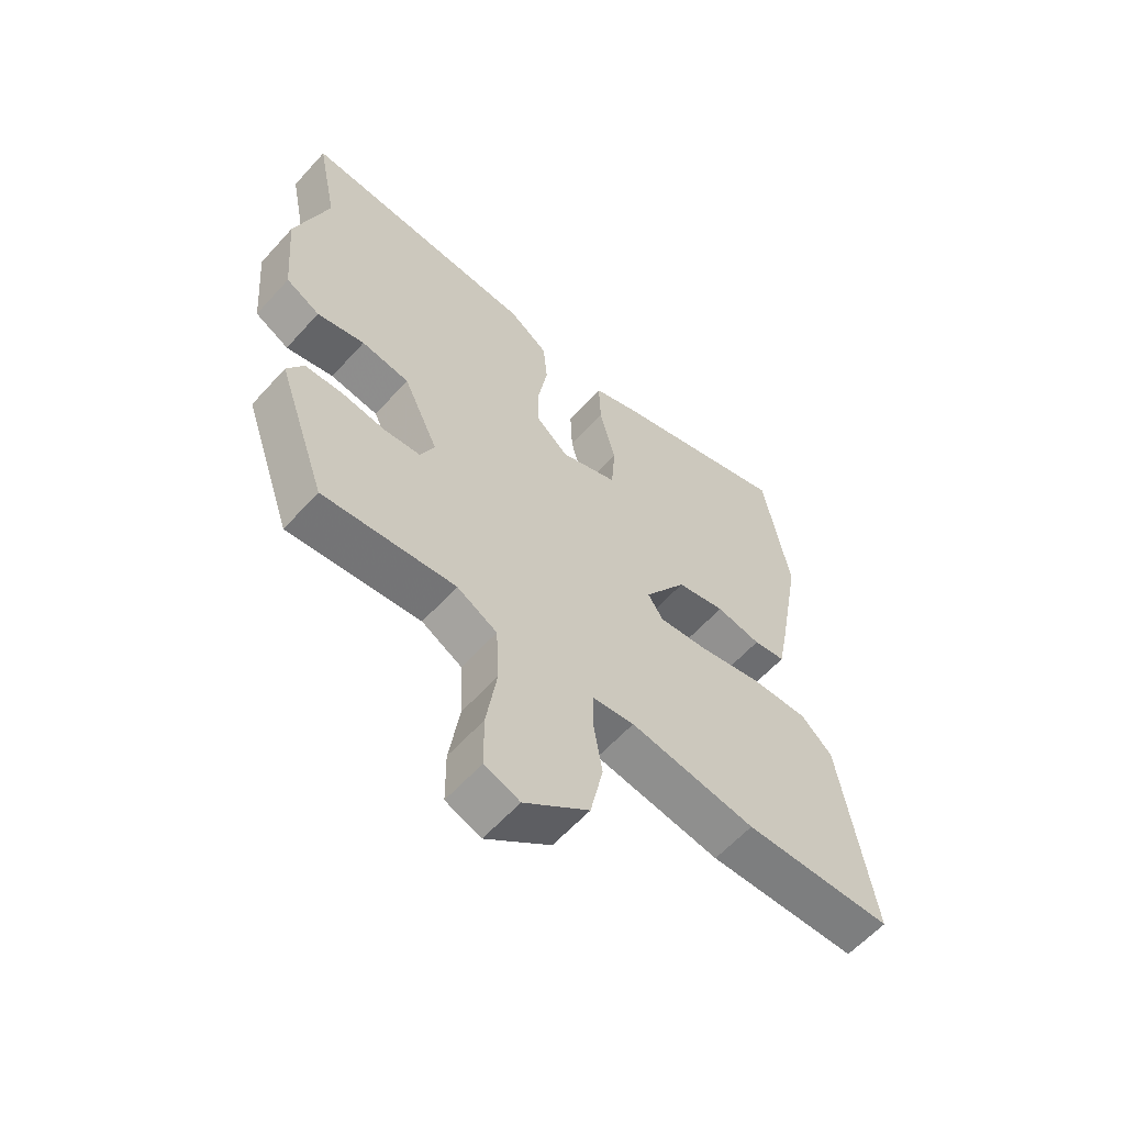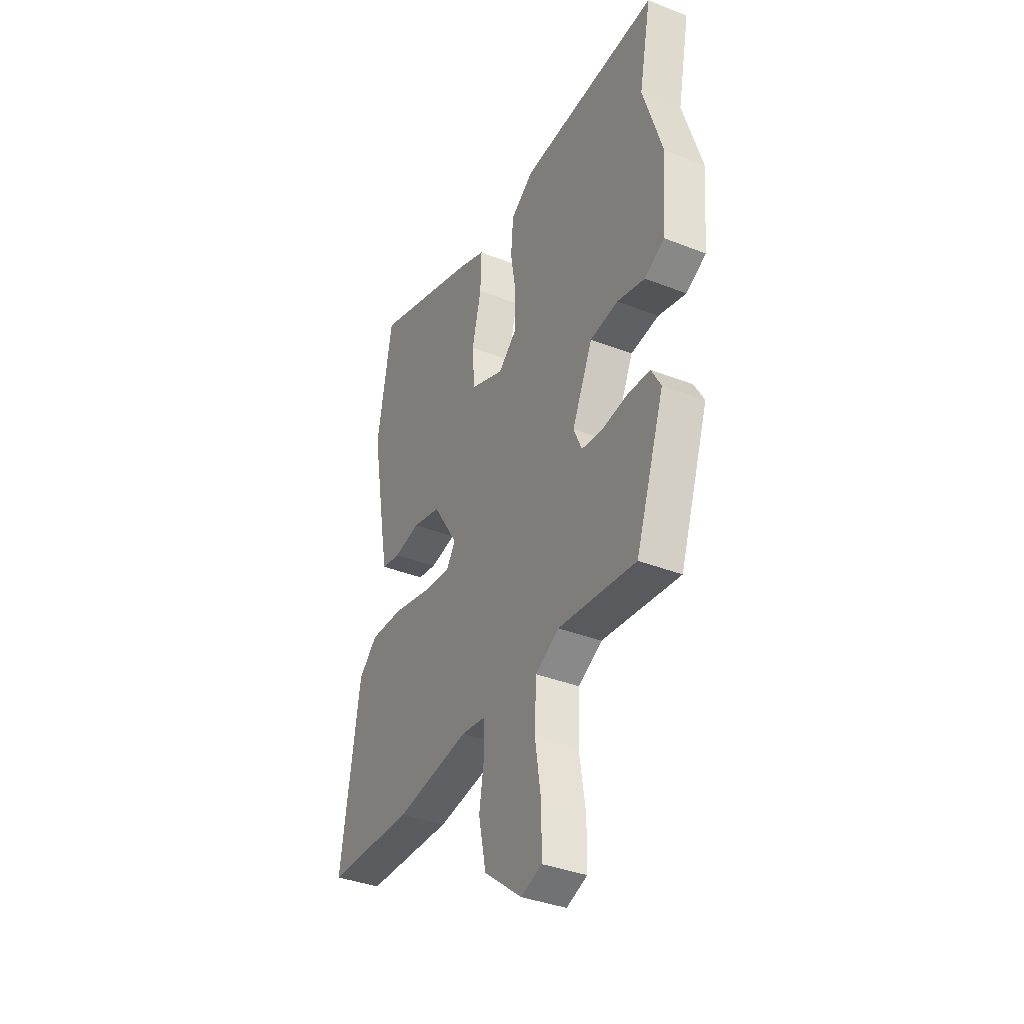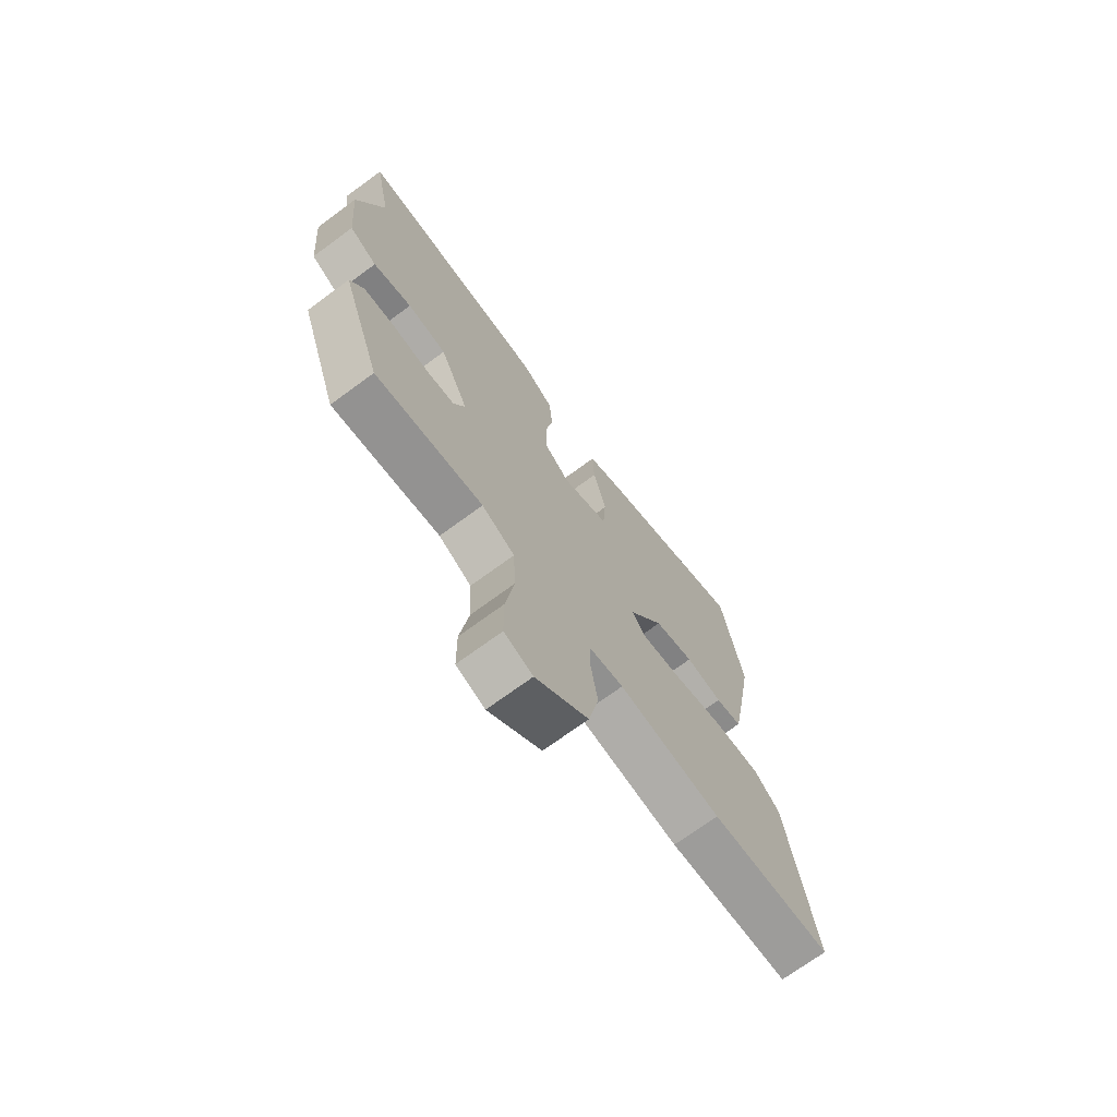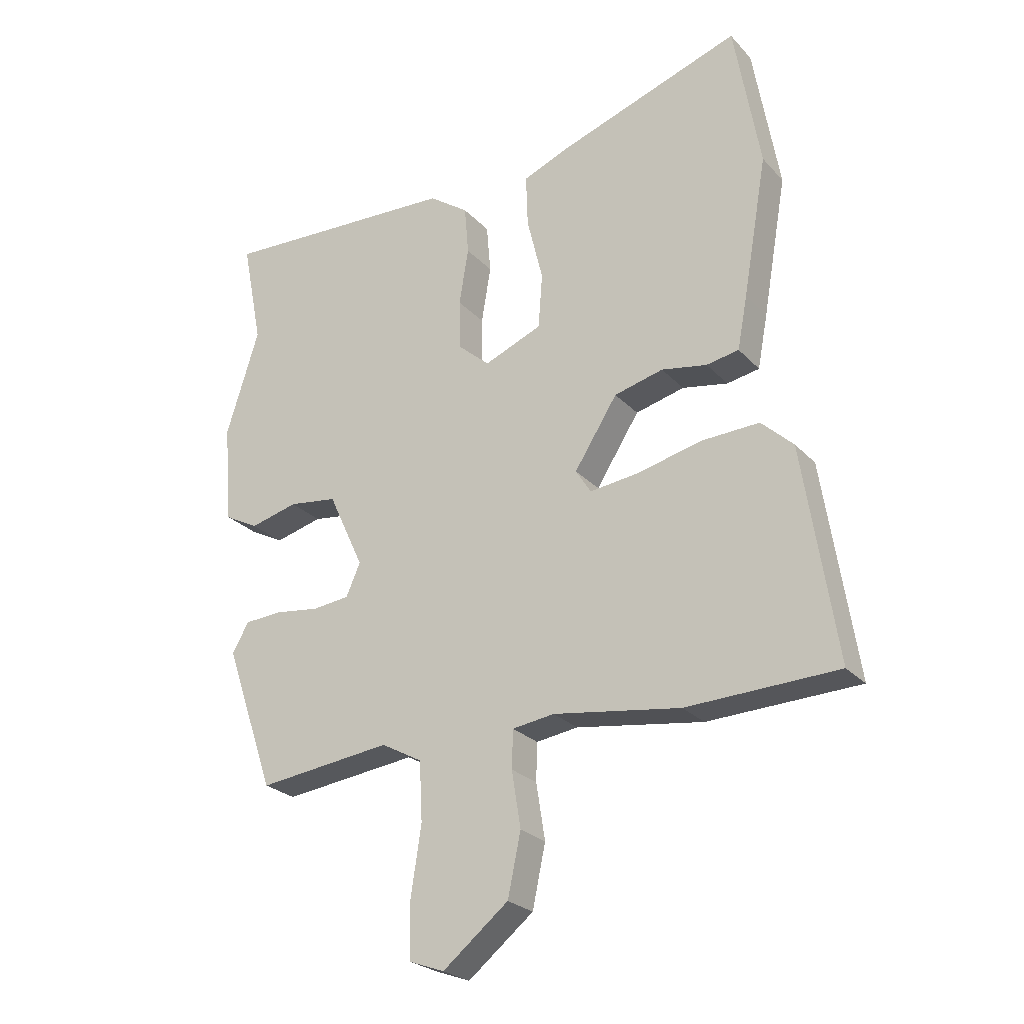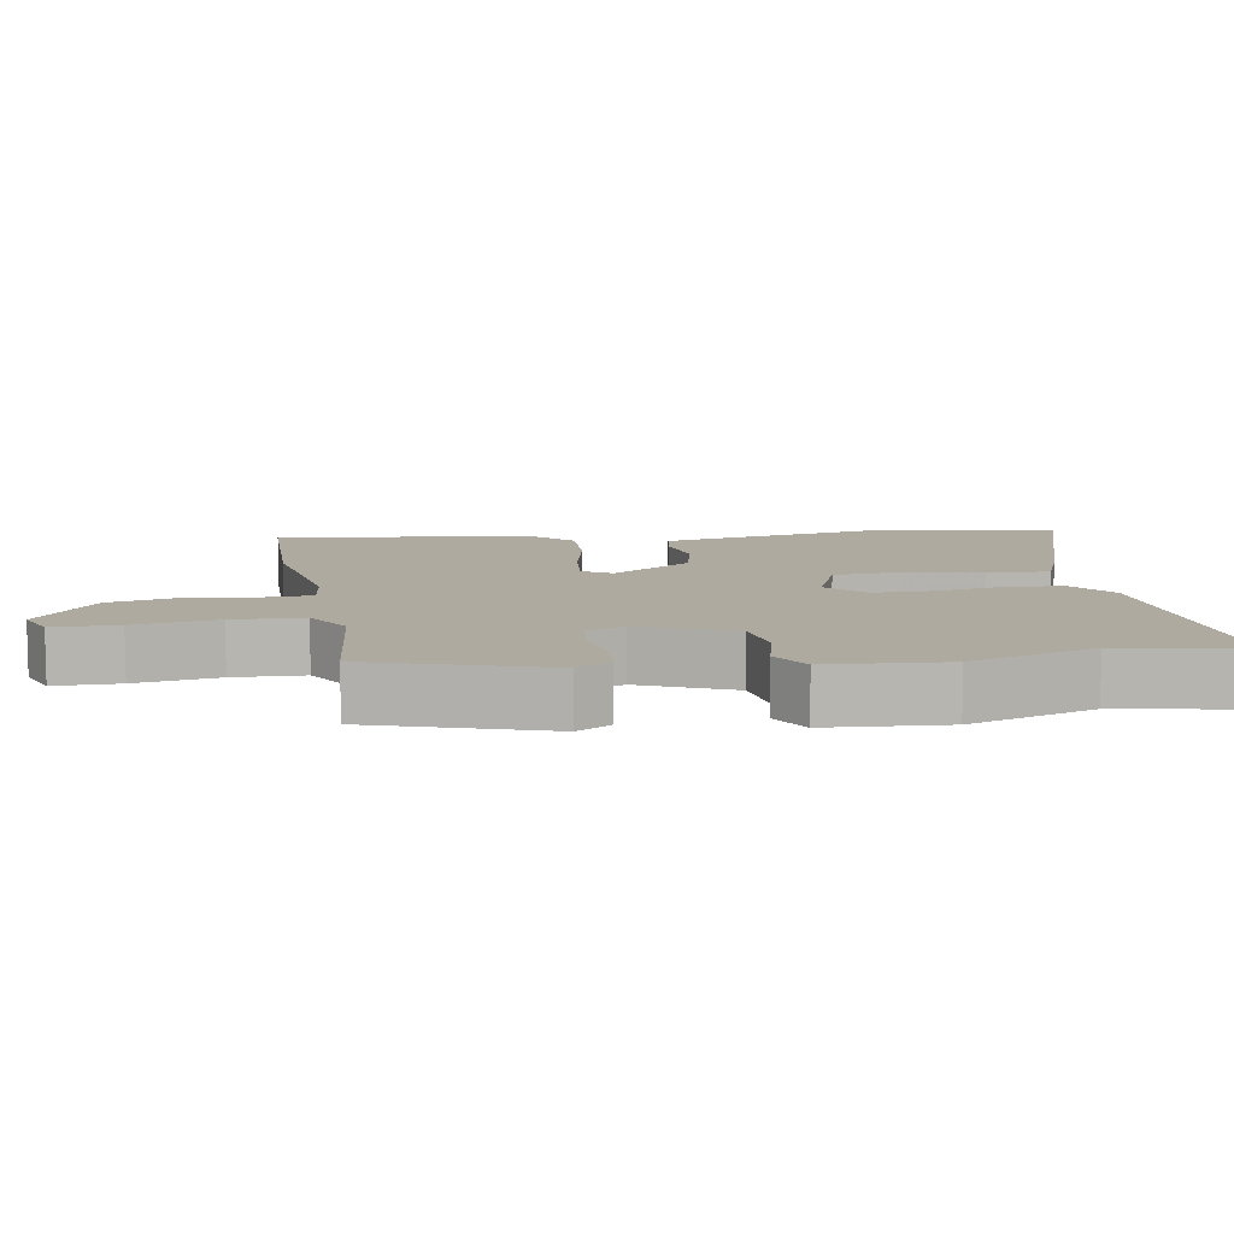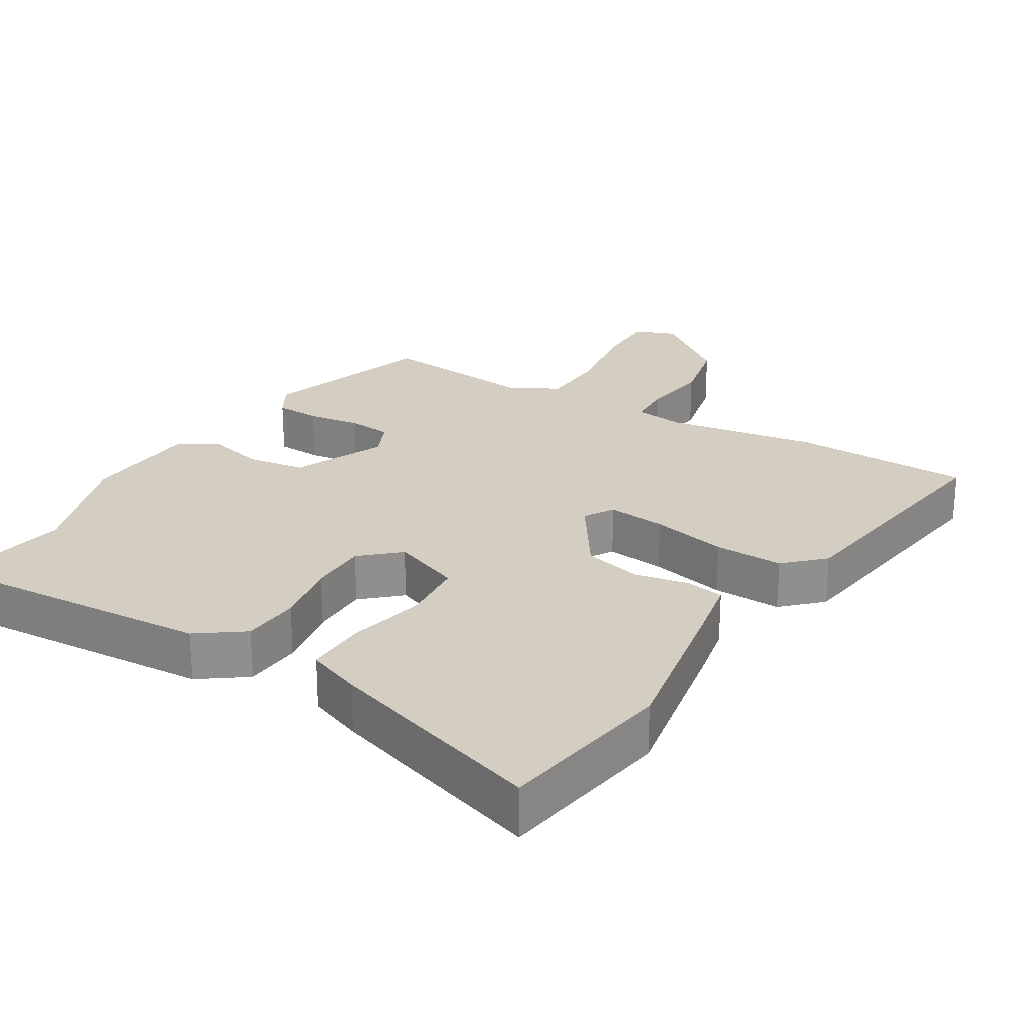
<metadata>
{"format":"obj","ext":"obj","renderer":"f3d","projection":"perspective","resolution":1024,"background":"white","views":[{"elev":-60.5,"azim":-41.9,"up":"+Z"},{"elev":-36.9,"azim":-117.0,"up":"+Z"},{"elev":-71.6,"azim":-53.7,"up":"+Z"},{"elev":-25.1,"azim":31.8,"up":"+Z"},{"elev":9.5,"azim":-100.4,"up":"+Y"},{"elev":25.0,"azim":30.5,"up":"+Y"}]}
</metadata>
<code>
v -0.403 0.07 -0.492
v -0.487 0.07 -0.248
v -0.459 0.07 -0.198
v -0.395 0.07 -0.194
v -0.319 0.07 -0.204
v -0.257 0.07 -0.197
v -0.233 0.07 -0.142
v -0.293 0.07 -0.012
v -0.375 0.07 -0.001
v -0.456 0.07 -0.022
v -0.514 0.07 0.009
v -0.528 0.07 0.177
v -0.472 0.07 0.356
v -0.507 0.07 0.534
v -0.102 0.07 0.515
v -0.035 0.07 0.468
v -0.028 0.07 0.385
v -0.044 0.07 0.289
v -0.043 0.07 0.205
v 0.012 0.07 0.157
v 0.11 0.07 0.197
v 0.117 0.07 0.29
v 0.09 0.07 0.4
v 0.087 0.07 0.489
v 0.165 0.07 0.521
v 0.478 0.07 0.628
v 0.522 0.07 0.374
v 0.481 0.07 0.139
v 0.464 0.07 0.049
v 0.409 0.07 0.039
v 0.332 0.07 0.053
v 0.249 0.07 0.032
v 0.176 0.07 -0.082
v 0.202 0.07 -0.123
v 0.286 0.07 -0.113
v 0.394 0.07 -0.087
v 0.493 0.07 -0.083
v 0.547 0.07 -0.134
v 0.603 0.07 -0.496
v 0.347 0.07 -0.505
v 0.132 0.07 -0.473
v 0.061 0.07 -0.483
v 0.059 0.07 -0.547
v 0.074 0.07 -0.642
v 0.052 0.07 -0.746
v -0.059 0.07 -0.835
v -0.119 0.07 -0.813
v -0.12 0.07 -0.721
v -0.102 0.07 -0.603
v -0.107 0.07 -0.503
v -0.176 0.07 -0.465
v -0.403 0 -0.492
v -0.487 0 -0.248
v -0.459 0 -0.198
v -0.395 0 -0.194
v -0.319 0 -0.204
v -0.257 0 -0.197
v -0.233 0 -0.142
v -0.293 0 -0.012
v -0.375 0 -0.001
v -0.456 0 -0.022
v -0.514 0 0.009
v -0.528 0 0.177
v -0.472 0 0.356
v -0.507 0 0.534
v -0.102 0 0.515
v -0.035 0 0.468
v -0.028 0 0.385
v -0.044 0 0.289
v -0.043 0 0.205
v 0.012 0 0.157
v 0.11 0 0.197
v 0.117 0 0.29
v 0.09 0 0.4
v 0.087 0 0.489
v 0.165 0 0.521
v 0.478 0 0.628
v 0.522 0 0.374
v 0.481 0 0.139
v 0.464 0 0.049
v 0.409 0 0.039
v 0.332 0 0.053
v 0.249 0 0.032
v 0.176 0 -0.082
v 0.202 0 -0.123
v 0.286 0 -0.113
v 0.394 0 -0.087
v 0.493 0 -0.083
v 0.547 0 -0.134
v 0.603 0 -0.496
v 0.347 0 -0.505
v 0.132 0 -0.473
v 0.061 0 -0.483
v 0.059 0 -0.547
v 0.074 0 -0.642
v 0.052 0 -0.746
v -0.059 0 -0.835
v -0.119 0 -0.813
v -0.12 0 -0.721
v -0.102 0 -0.603
v -0.107 0 -0.503
v -0.176 0 -0.465
f 47 48 49
f 46 47 49
f 45 46 49
f 44 45 49
f 43 44 49
f 42 43 49 50
f 41 42 50 51
f 39 40 41
f 38 39 41
f 37 38 41
f 36 37 41
f 35 36 41
f 34 35 41 51
f 29 30 31
f 28 29 31
f 27 28 31
f 26 27 31
f 25 26 31
f 24 25 31
f 23 24 31
f 22 23 31
f 21 22 31 32
f 20 21 32 33
f 16 17 18
f 15 16 18
f 14 15 18
f 13 14 18
f 13 18 19
f 12 13 19
f 11 12 19
f 10 11 19
f 9 10 19
f 8 9 19 20
f 3 4 5
f 2 3 5
f 1 2 5
f 51 1 5
f 51 5 6
f 34 51 6 7
f 20 33 34
f 8 20 34
f 7 8 34
f 100 99 98
f 100 98 97
f 100 97 96
f 100 96 95
f 100 95 94
f 101 100 94 93
f 102 101 93 92
f 92 91 90
f 92 90 89
f 92 89 88
f 92 88 87
f 92 87 86
f 102 92 86 85
f 82 81 80
f 82 80 79
f 82 79 78
f 82 78 77
f 82 77 76
f 82 76 75
f 82 75 74
f 82 74 73
f 83 82 73 72
f 84 83 72 71
f 69 68 67
f 69 67 66
f 69 66 65
f 69 65 64
f 70 69 64
f 70 64 63
f 70 63 62
f 70 62 61
f 70 61 60
f 71 70 60 59
f 56 55 54
f 56 54 53
f 56 53 52
f 56 52 102
f 57 56 102
f 58 57 102 85
f 85 84 71
f 85 71 59
f 85 59 58
f 1 52 53 2
f 2 53 54 3
f 3 54 55 4
f 4 55 56 5
f 5 56 57 6
f 6 57 58 7
f 7 58 59 8
f 8 59 60 9
f 9 60 61 10
f 10 61 62 11
f 11 62 63 12
f 12 63 64 13
f 13 64 65 14
f 14 65 66 15
f 15 66 67 16
f 16 67 68 17
f 17 68 69 18
f 18 69 70 19
f 19 70 71 20
f 20 71 72 21
f 21 72 73 22
f 22 73 74 23
f 23 74 75 24
f 24 75 76 25
f 25 76 77 26
f 26 77 78 27
f 27 78 79 28
f 28 79 80 29
f 29 80 81 30
f 30 81 82 31
f 31 82 83 32
f 32 83 84 33
f 33 84 85 34
f 34 85 86 35
f 35 86 87 36
f 36 87 88 37
f 37 88 89 38
f 38 89 90 39
f 39 90 91 40
f 40 91 92 41
f 41 92 93 42
f 42 93 94 43
f 43 94 95 44
f 44 95 96 45
f 45 96 97 46
f 46 97 98 47
f 47 98 99 48
f 48 99 100 49
f 49 100 101 50
f 50 101 102 51
f 51 102 52 1

</code>
